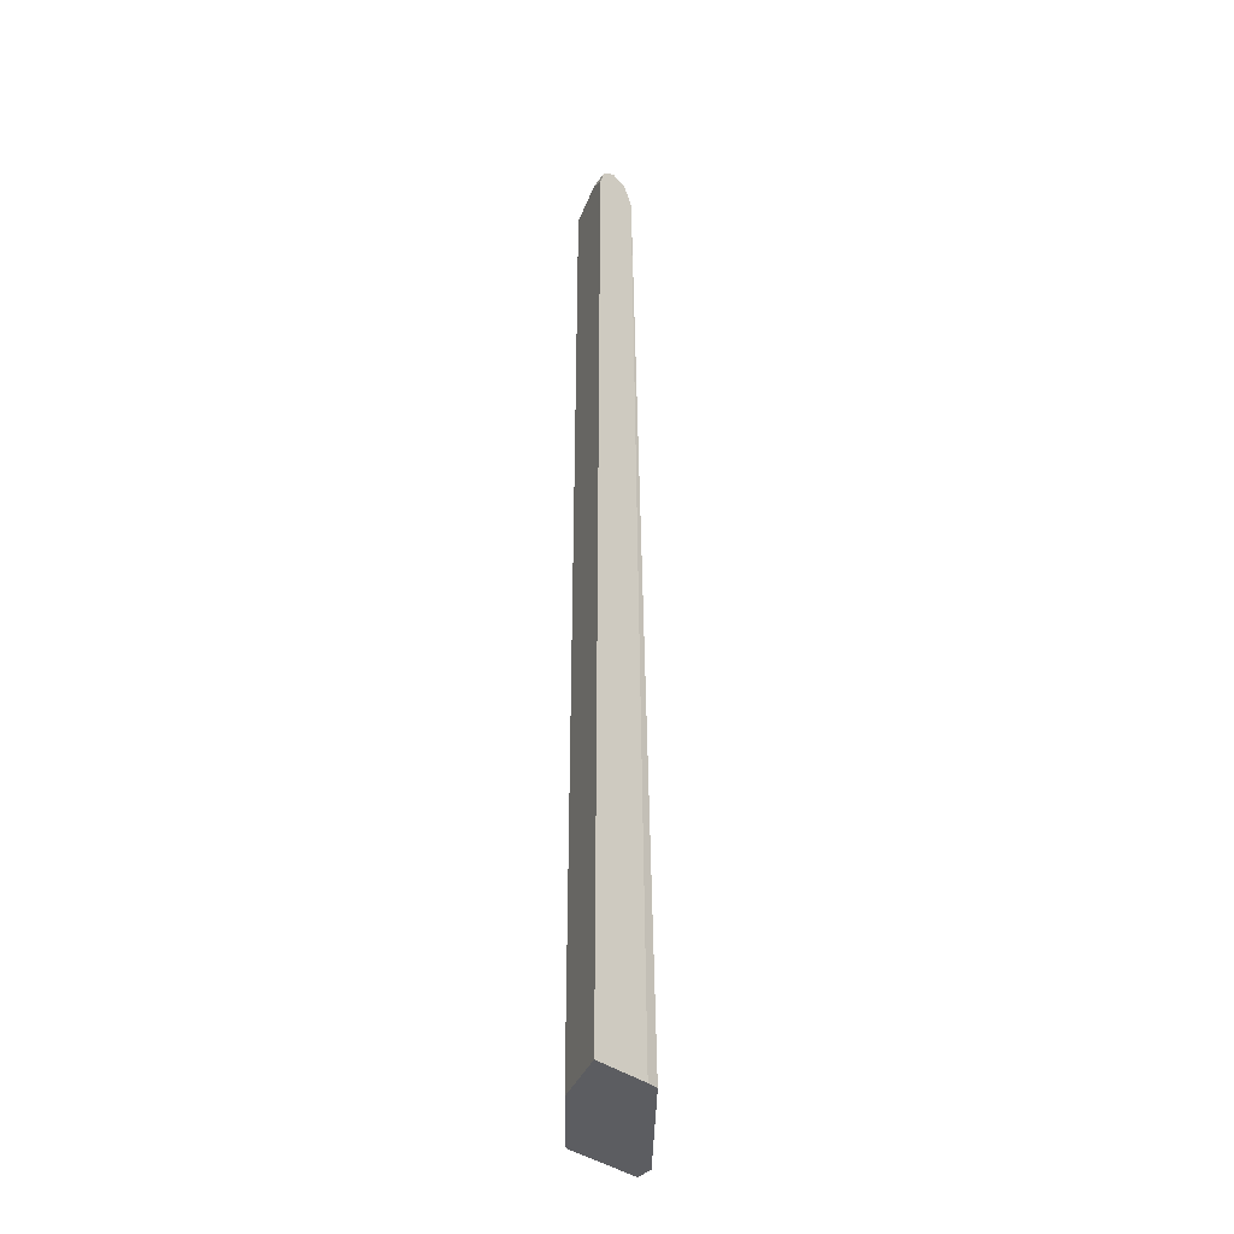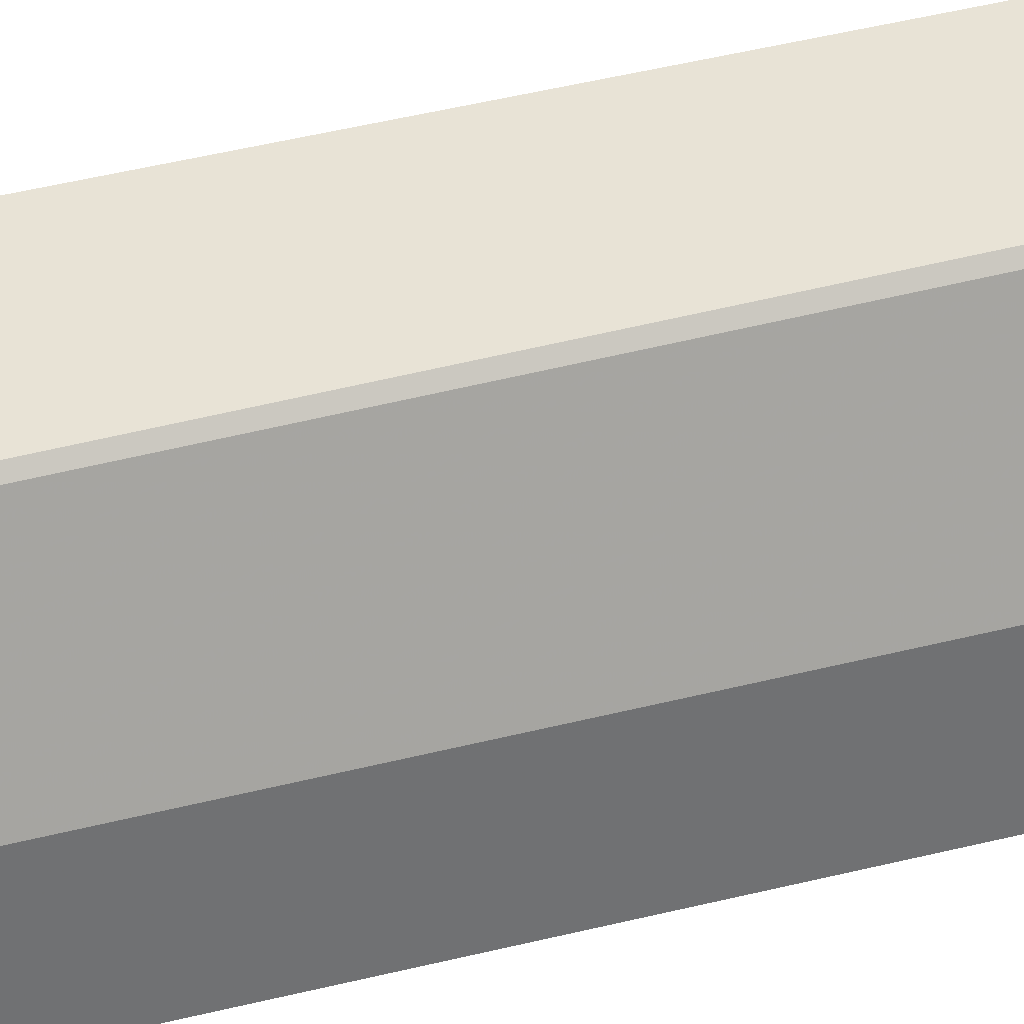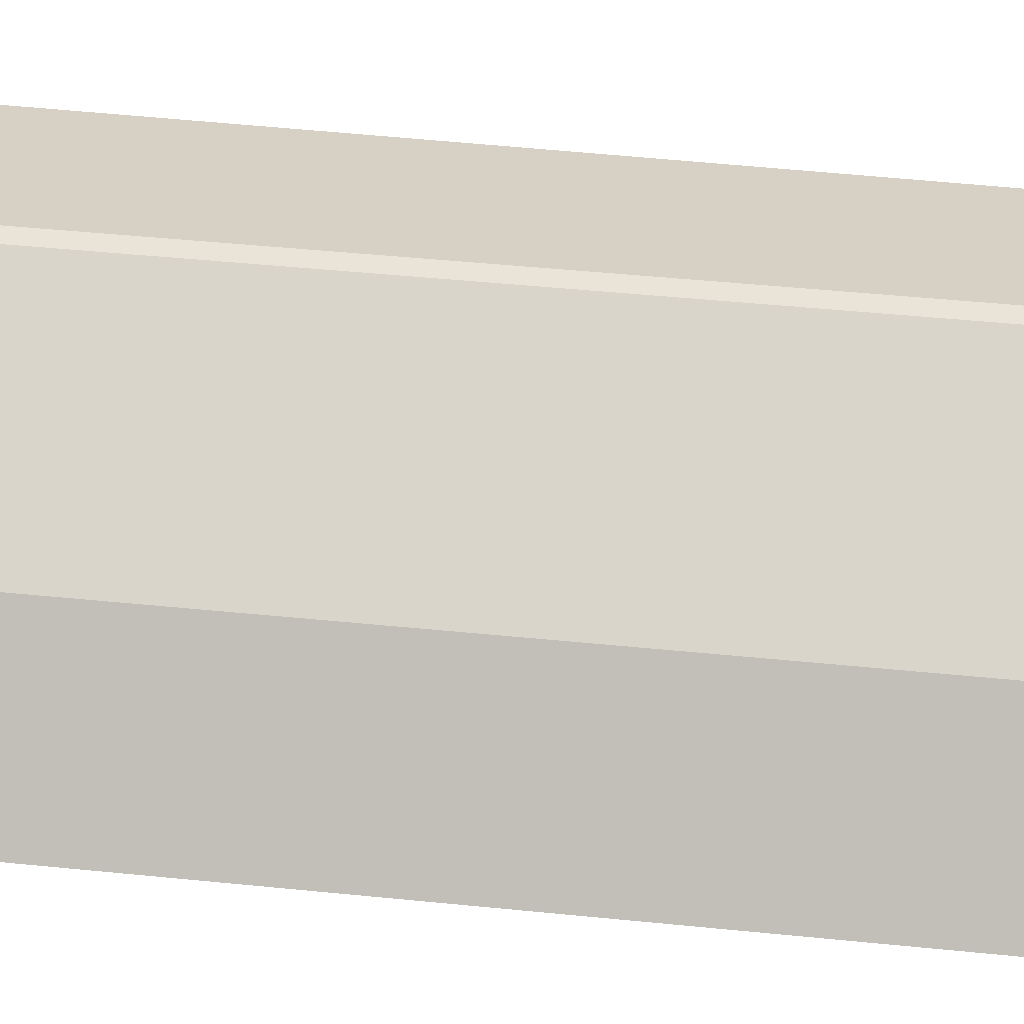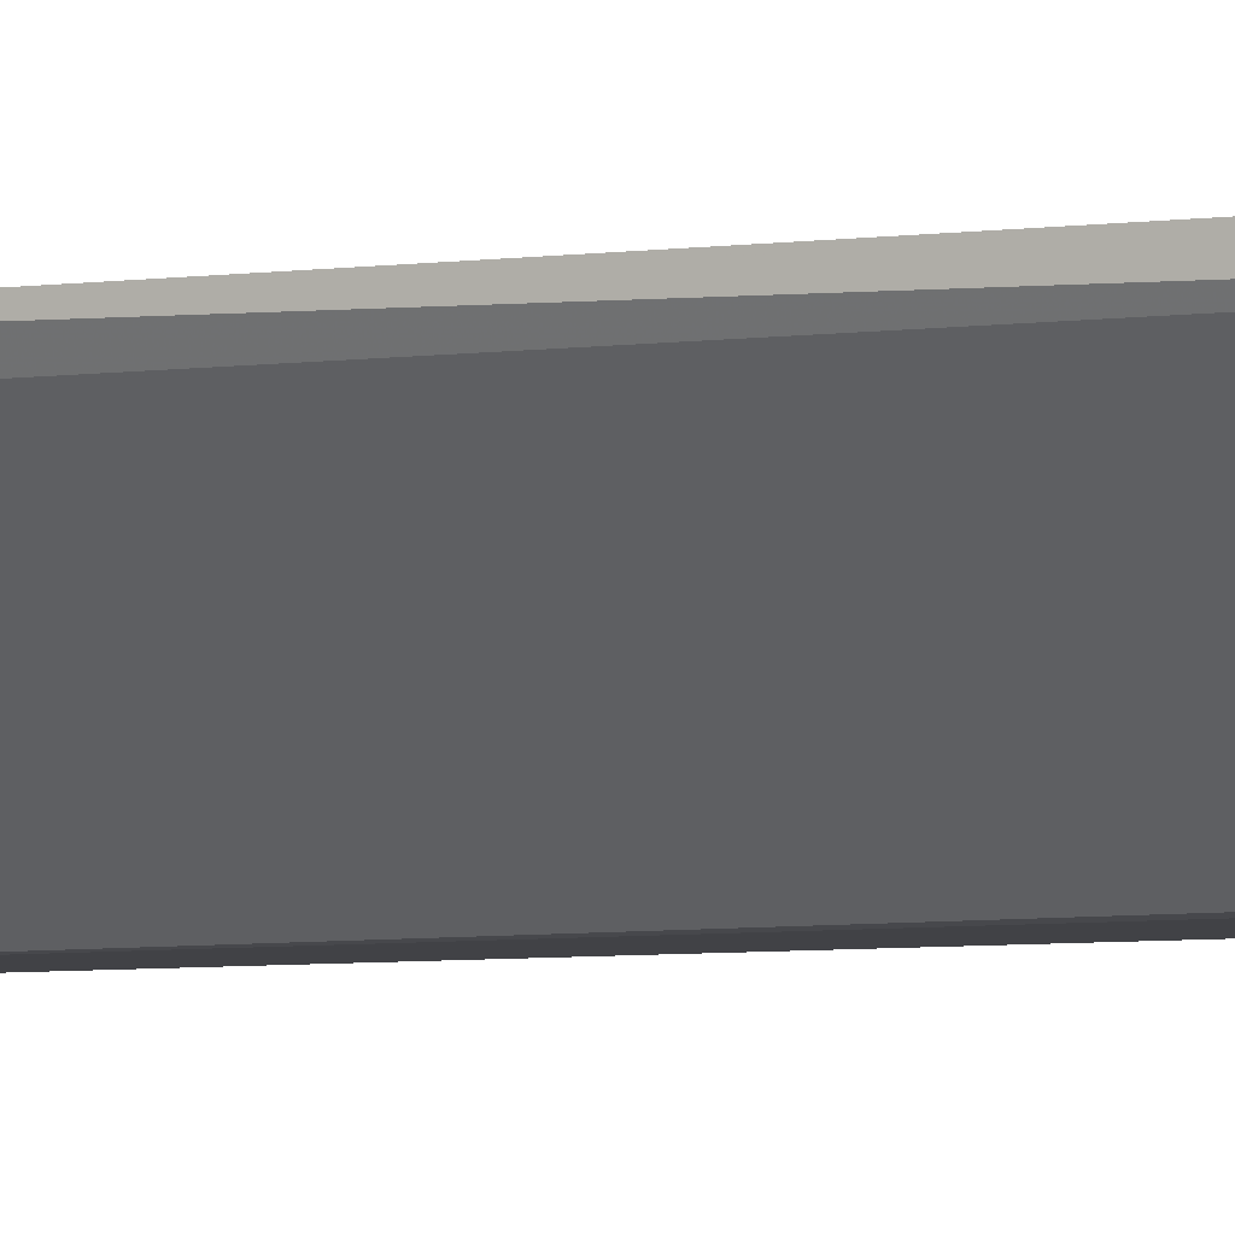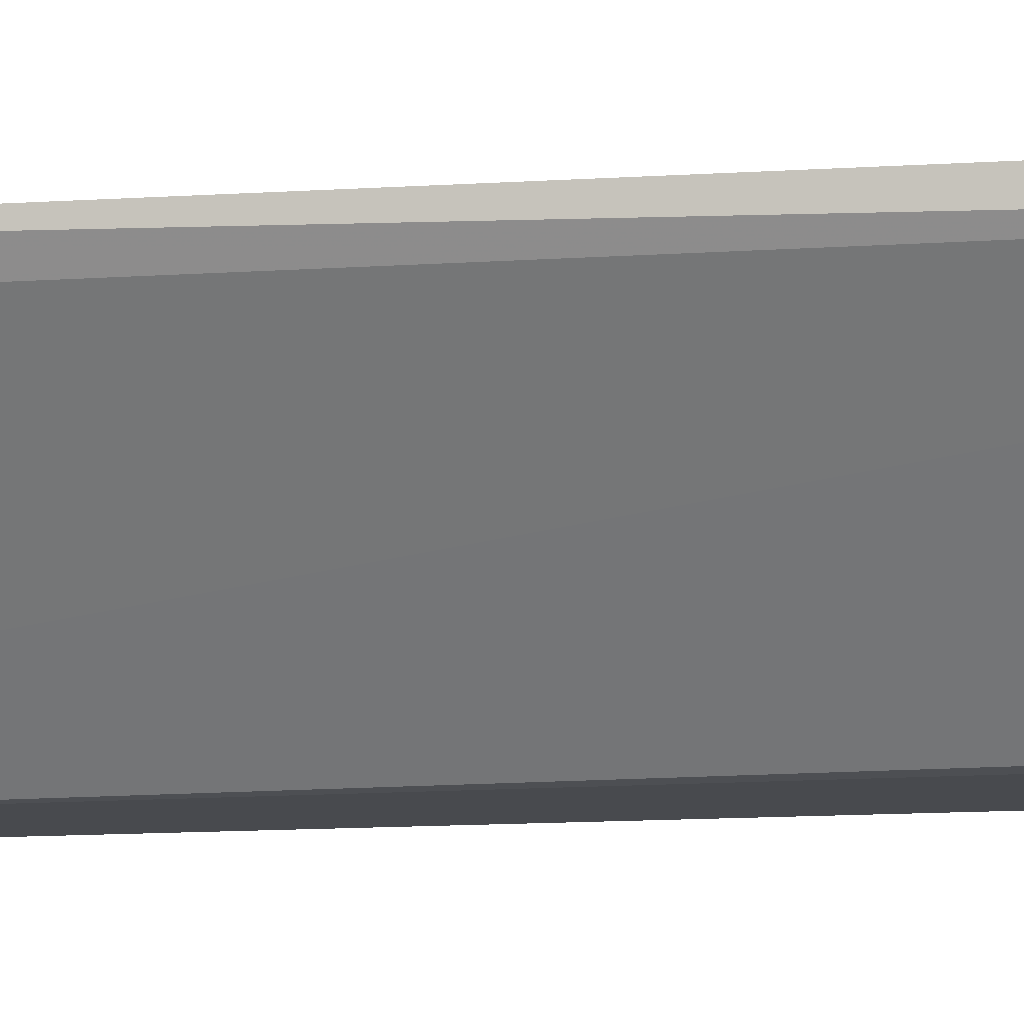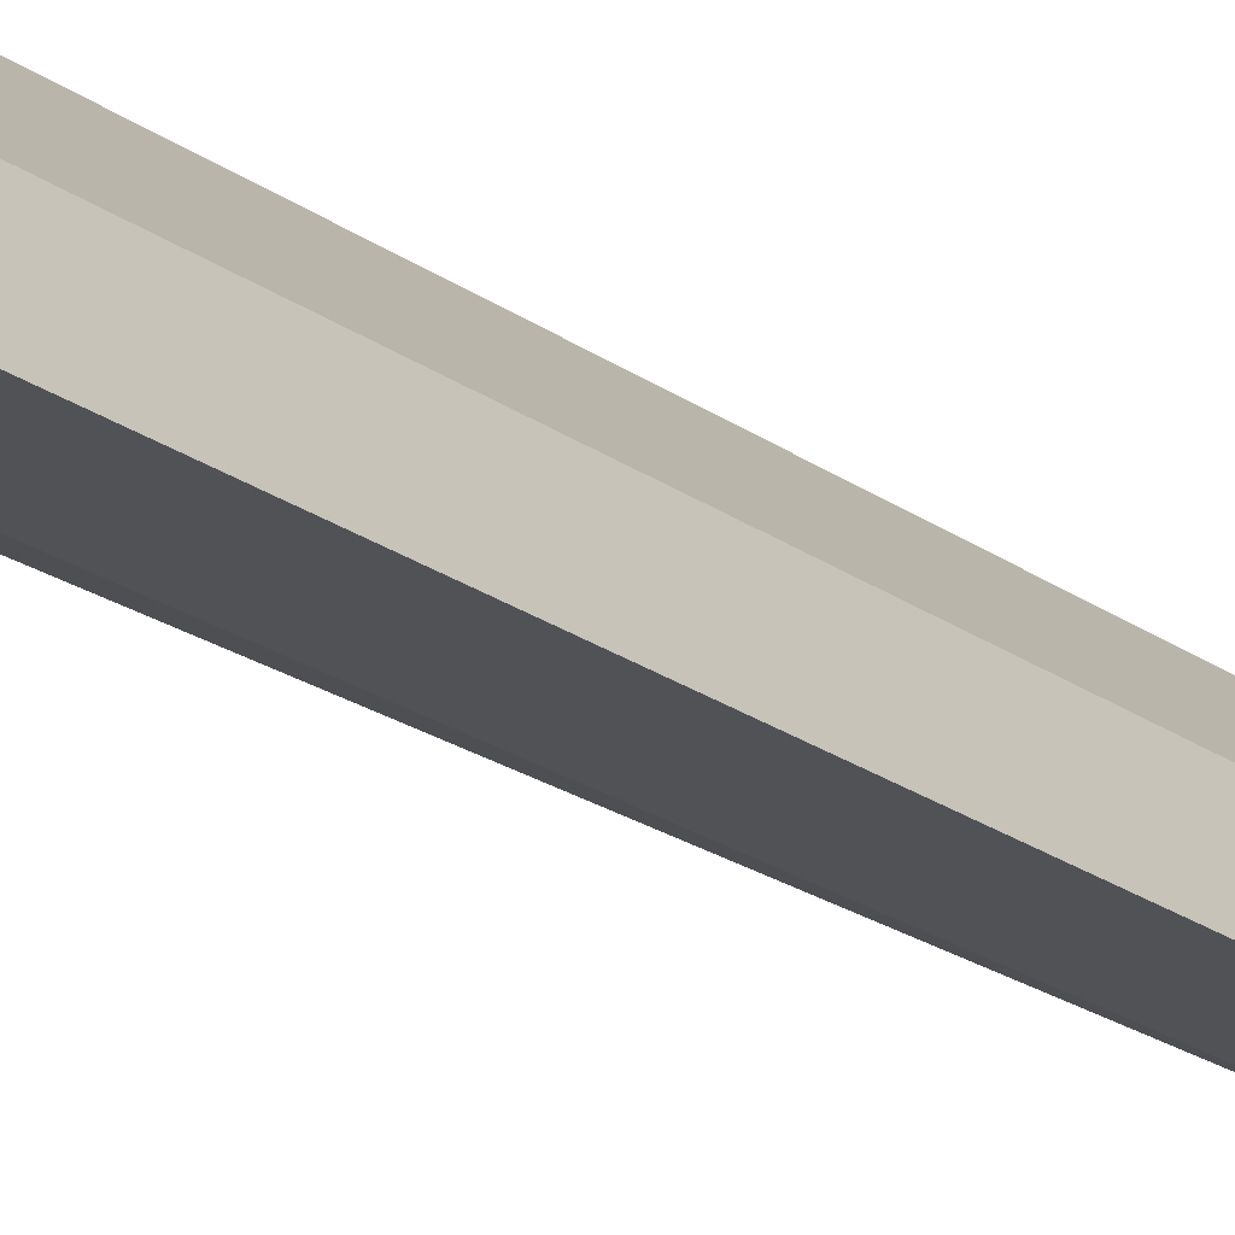
<metadata>
{"format":"obj","ext":"obj","renderer":"f3d","projection":"perspective","resolution":1024,"background":"white","views":[{"elev":-36.7,"azim":134.0,"up":"+Y"},{"elev":62.5,"azim":76.5,"up":"+Z"},{"elev":26.9,"azim":100.5,"up":"+Z"},{"elev":-6.7,"azim":-70.7,"up":"+Z"},{"elev":-12.8,"azim":-81.8,"up":"+Z"},{"elev":-20.8,"azim":37.2,"up":"+Z"}]}
</metadata>
<code>
v 0.226 -0.6294 0.5896
v 0.2306 -0.6294 0.5639
v 0.3359 -0.6294 0.5896
v 0.245 0.6691 0.5896
v 0.3821 -0.6294 0.4124
v 0.2626 0.6564 0.5656
v 0.4157 0.6581 0.4109
v 0.3434 -0.6294 0.5858
v 0.3359 0.6691 0.5896
v 0.2507 0.6784 0.5896
v 0.2525 0.6767 0.5858
v 0.4286 0.686 0.4109
v 0.4242 0.6772 0.4109
v 0.3984 -0.6294 0.4109
v 0.4343 -0.6294 0.4949
v 0.3434 0.6767 0.5858
v 0.3247 0.6804 0.5896
v 0.2563 0.686 0.5896
v 0.2589 0.689 0.5896
v 0.2879 0.6893 0.5606
v 0.3787 0.6893 0.4697
v 0.4091 0.6893 0.4394
v 0.4511 0.6934 0.4109
v 0.4763 -0.6294 0.4109
v 0.4359 -0.6294 0.4917
v 0.4343 0.6767 0.4949
v 0.4192 0.6919 0.4798
v 0.3283 0.6919 0.5706
v 0.3003 0.6941 0.5896
v 0.303 0.6969 0.5757
v 0.466 0.6835 0.4109
v 0.3939 0.6969 0.4848
v 0.4242 0.6969 0.4545
v 0.4495 0.6919 0.4192
v 0.4763 0.6581 0.4109
v 0.4646 0.6767 0.4343
v 0.3333 0.6969 0.5454
v 0.4693 0.6813 0.4109
f 21 23 22
f 20 23 21
f 20 30 23
f 19 30 20
f 19 29 30
f 16 29 17
f 16 28 29
f 12 18 19
f 16 26 27
f 15 25 26
f 12 22 23
f 12 21 22
f 12 20 21
f 12 19 20
f 23 30 32
f 16 27 28
f 23 32 33
f 27 37 28
f 23 34 31
f 11 18 12
f 35 38 36
f 31 34 33
f 31 36 38
f 30 33 32
f 30 37 33
f 28 30 29
f 28 37 30
f 27 31 33
f 27 33 37
f 26 31 27
f 26 36 31
f 26 35 36
f 25 35 26
f 24 35 25
f 23 33 34
f 10 18 11
f 9 16 17
f 8 26 16
f 1 4 2
f 1 10 4
f 1 18 10
f 1 19 18
f 1 29 19
f 1 17 29
f 2 4 6
f 1 3 9
f 1 15 8
f 1 25 15
f 1 24 25
f 1 14 24
f 1 5 14
f 1 2 5
f 1 8 3
f 2 6 7
f 1 9 17
f 3 8 16
f 2 7 5
f 8 15 26
f 7 24 14
f 7 35 24
f 7 38 35
f 7 23 31
f 7 12 23
f 7 13 12
f 7 31 38
f 6 13 7
f 5 7 14
f 4 13 6
f 4 12 13
f 4 11 12
f 4 10 11
f 3 16 9

</code>
